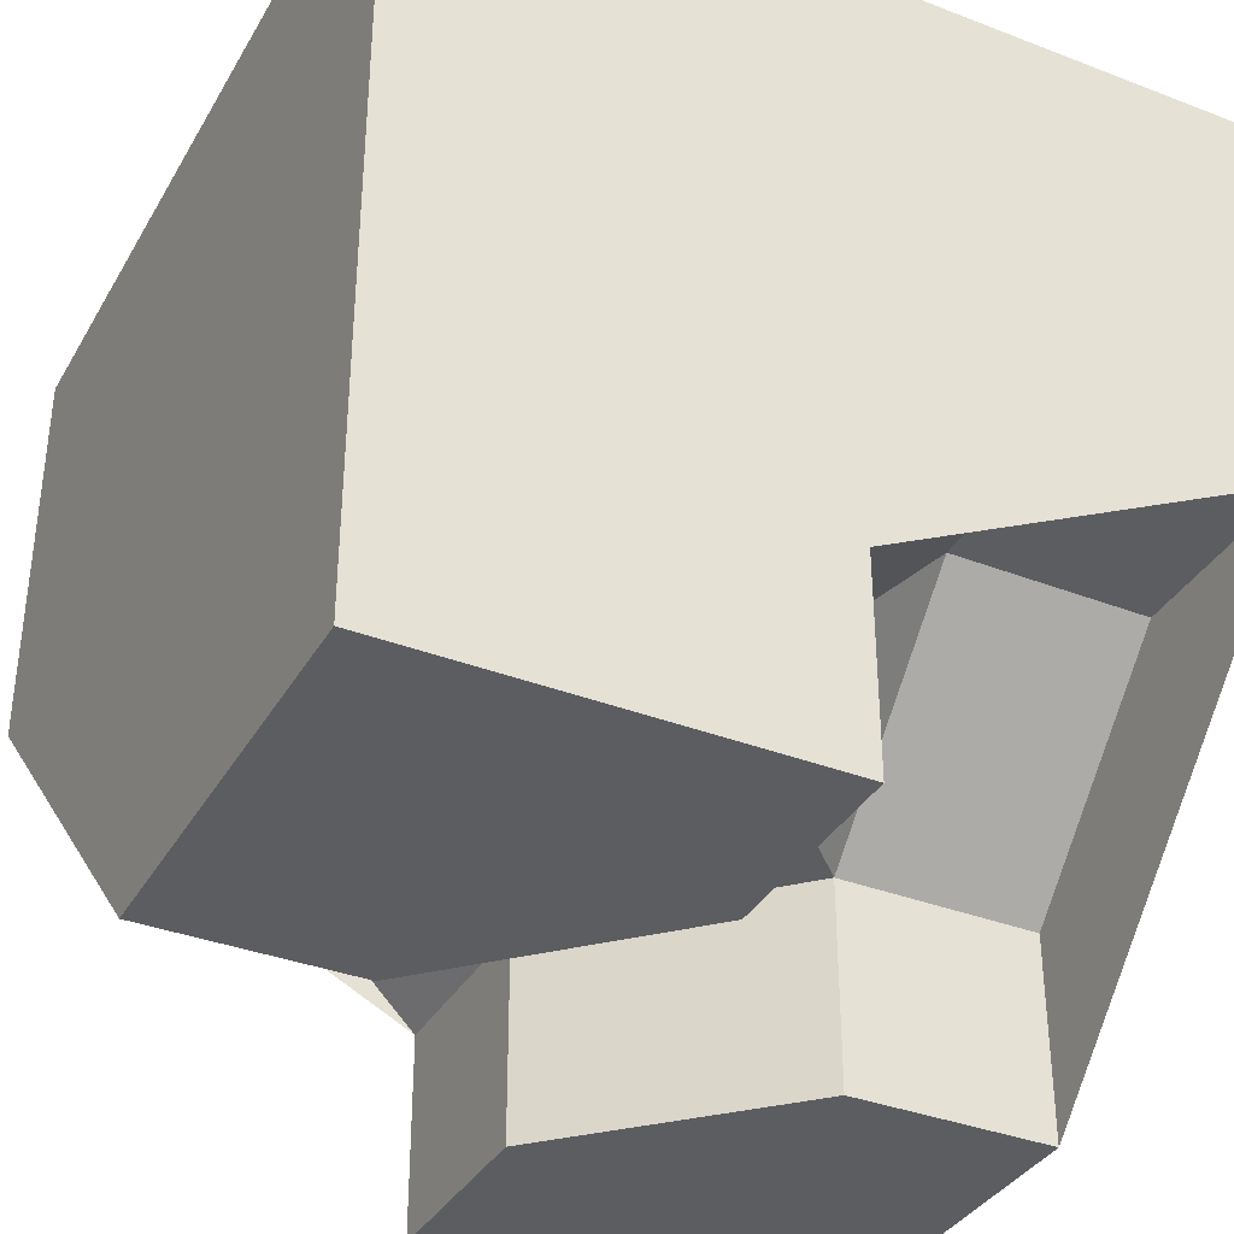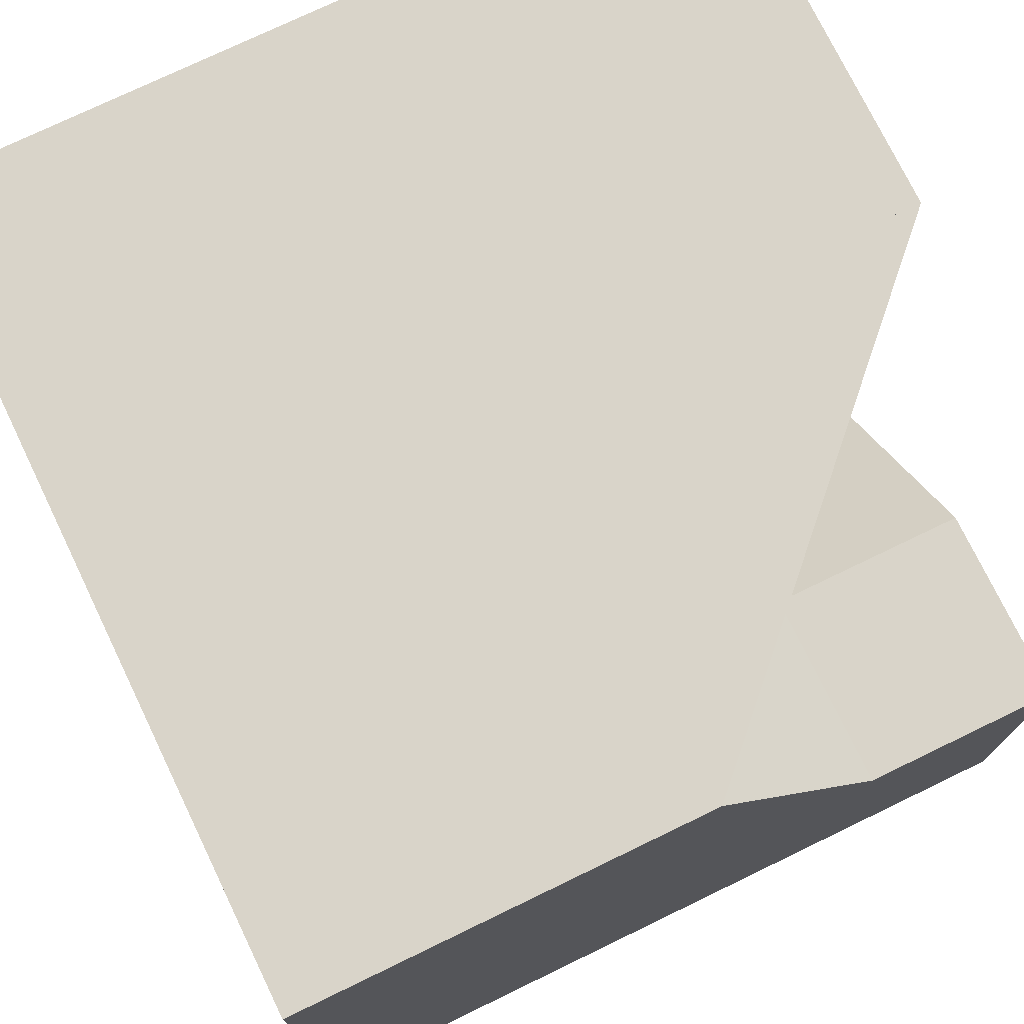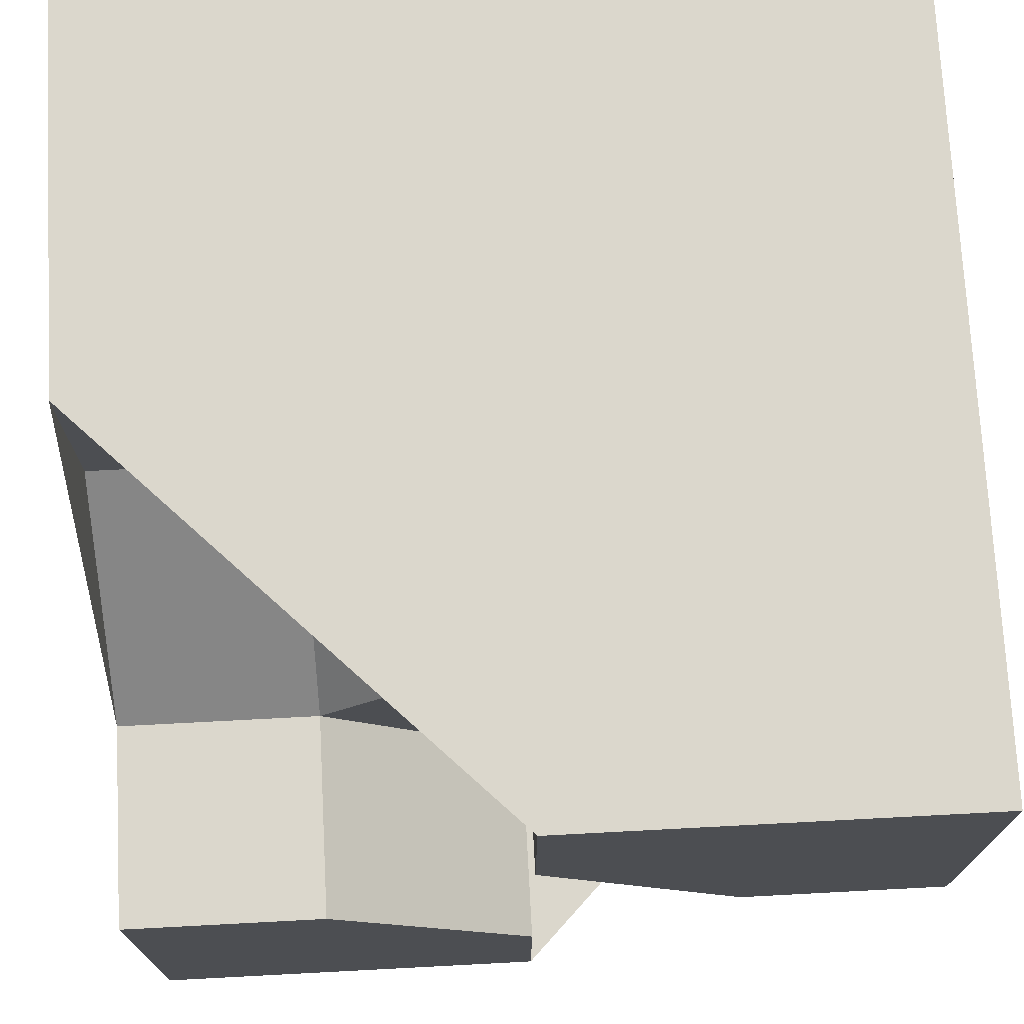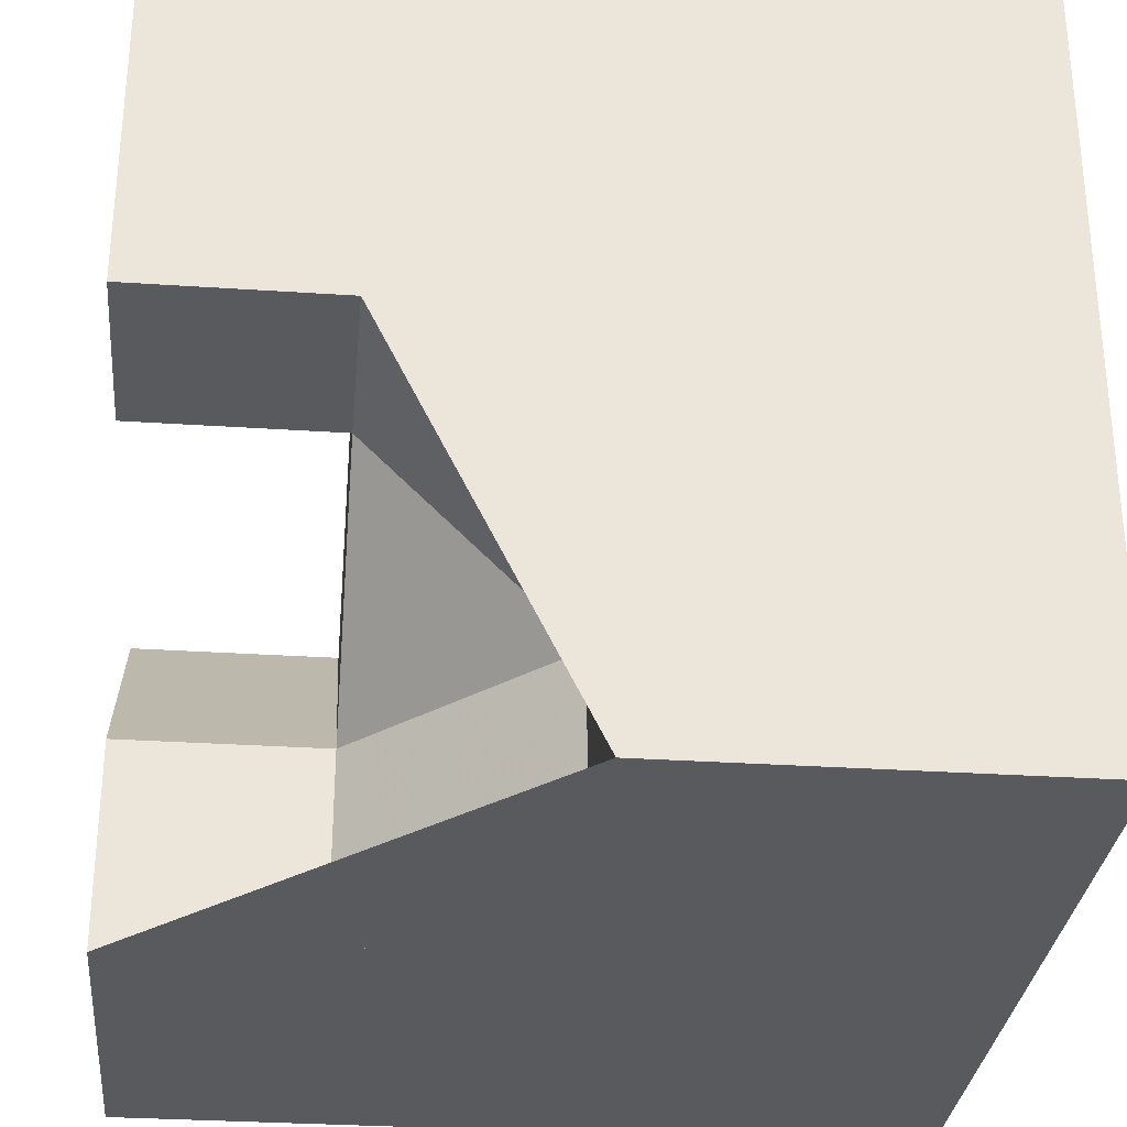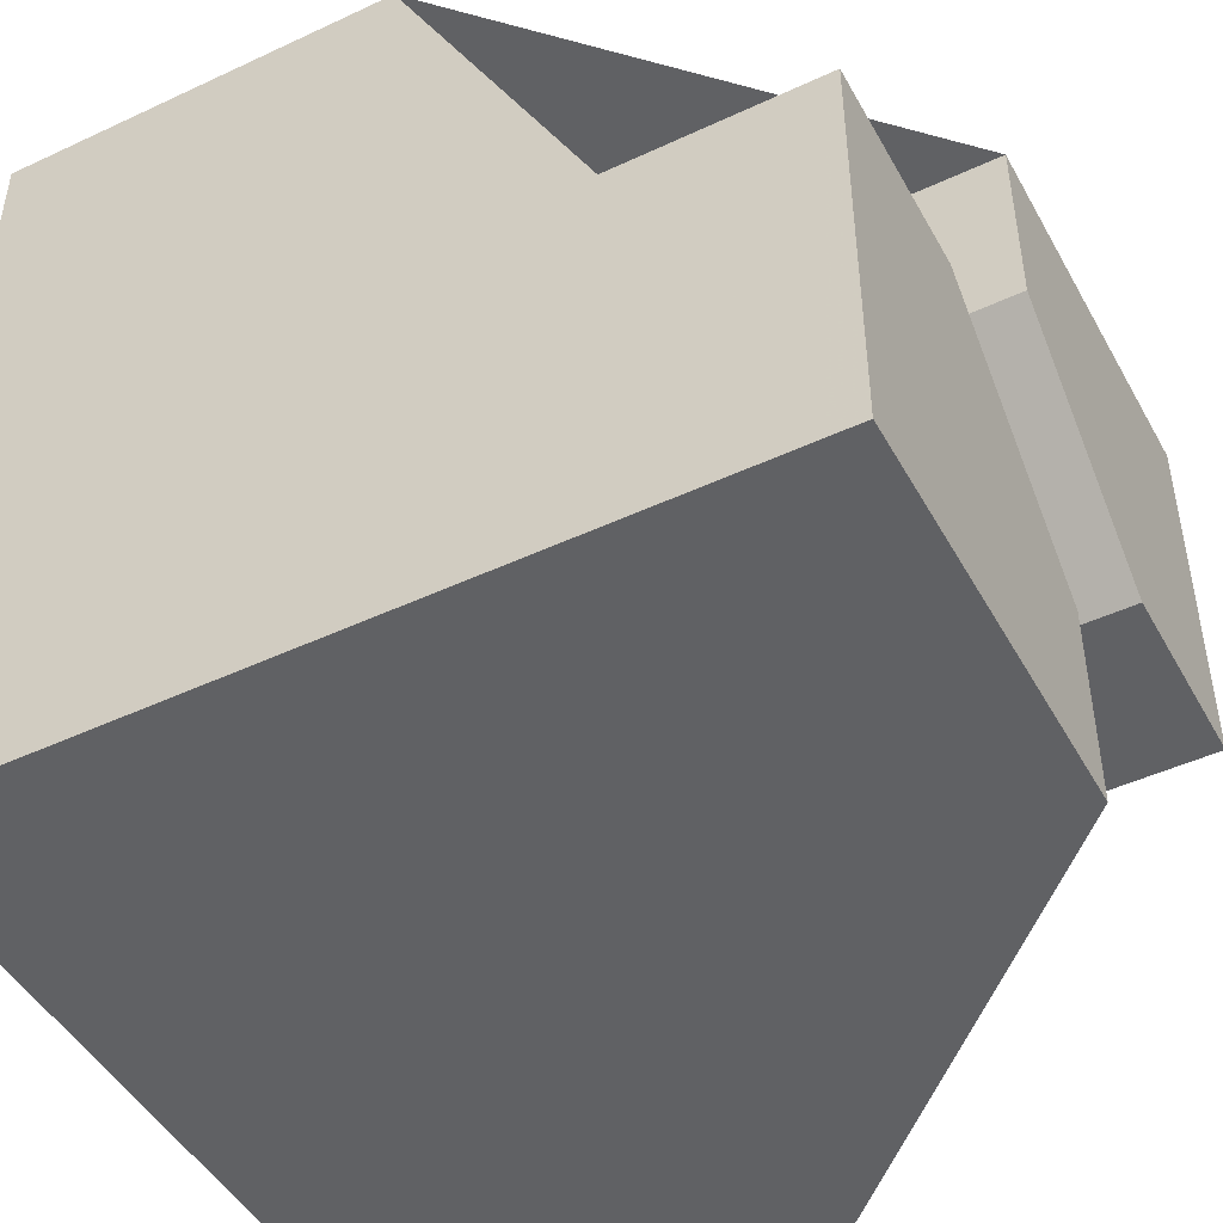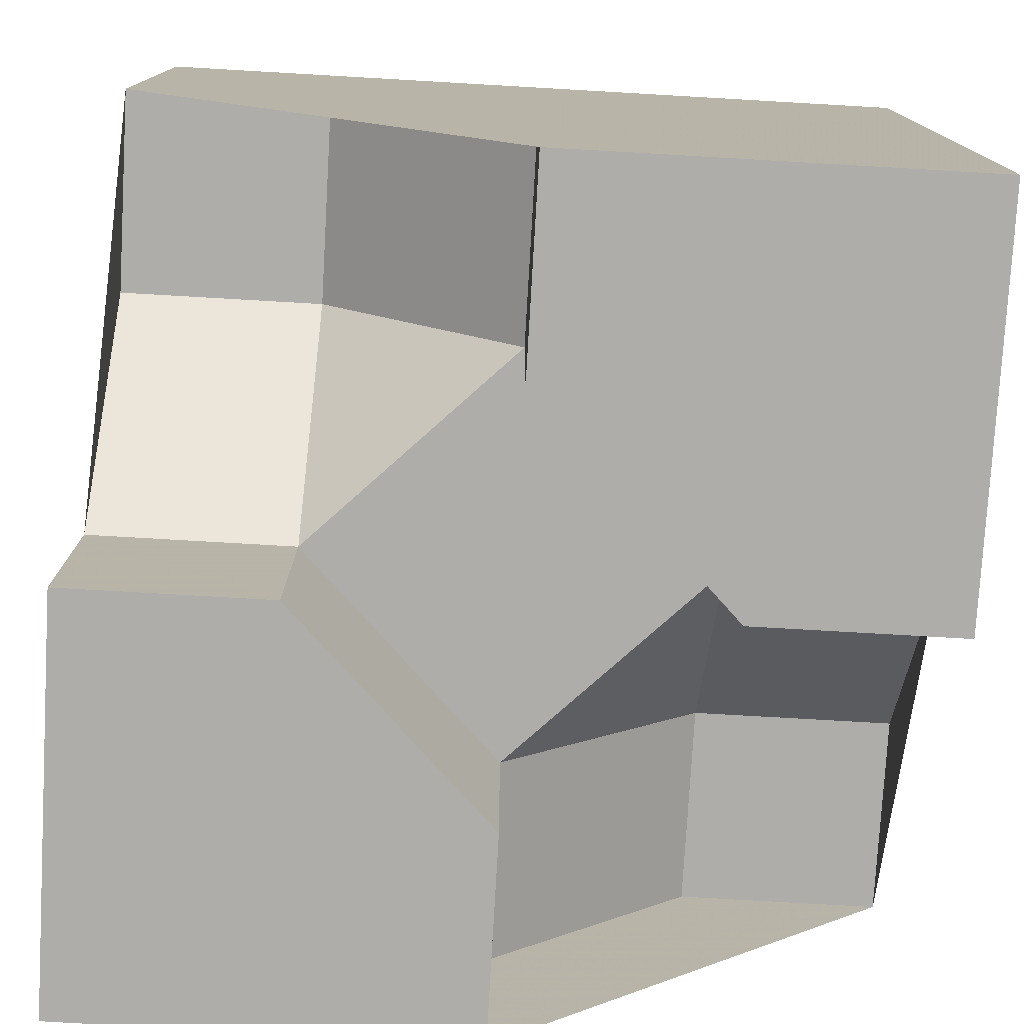
<metadata>
{"format":"obj","ext":"obj","renderer":"f3d","projection":"perspective","resolution":1024,"background":"white","views":[{"elev":-36.2,"azim":-116.7,"up":"+Y"},{"elev":74.9,"azim":-115.8,"up":"+Z"},{"elev":73.1,"azim":-3.0,"up":"+Z"},{"elev":-30.6,"azim":84.5,"up":"+Z"},{"elev":-47.0,"azim":-62.1,"up":"+Z"},{"elev":-77.4,"azim":-3.3,"up":"+Y"}]}
</metadata>
<code>
g
v 0.25 -0.25 0
v 0.25 0 -0.25
v 0 -0.25 -0.25
v -0.25 0 0.25
v 0 -0.25 0.25
v -0.25 -0.25 0
v -0.125 -0.5 -0.125
v -0.25 -0.5 0
v 0 -0.5 -0.25
v -0.5 0 0.25
v -0.5 0 0.5
v -0.25 0 0.5
v -0.5 -0.25 0
v 0 -0.25 0.5
v 0.5 -0.25 0
v 0.25 -0.5 0
v 0.5 -0.5 0
v 0 -0.5 0.25
v 0.5 0 -0.25
v 0 -0.5 0.5
v 0.25 0 -0.5
v 0.5 0 -0.5
v 0 -0.25 -0.5
v -0.5 -0.5 0
v 0 -0.5 -0.5
v 0.5 -0.5 0.5
v 0.5 0.5 0.5
v 0.5 0.5 -0.5
v -0.5 -0.5 -0.5
v -0.5 0.5 -0.5
v -0.5 0.5 0.5
g tile_237
f 1 3 2
f 4 6 5
f 5 6 1
f 1 6 3
f 3 6 8 7
f 3 7 9
f 4 12 11 10
f 6 4 10 13
f 14 12 4 5
f 15 17 16 1
f 16 18 5 1
f 19 15 1 2
f 18 20 14 5
f 21 22 19 2
f 23 21 2 3
f 13 24 8 6
f 3 9 25 23
f 26 17 15 19 22 28 27
f 29 24 13 10 11 31 30
f 28 30 31 27
f 22 21 23 25 29 30 28
f 11 12 14 20 26 27 31
f 7 8 24 29 25 9
f 16 17 26 20 18

</code>
